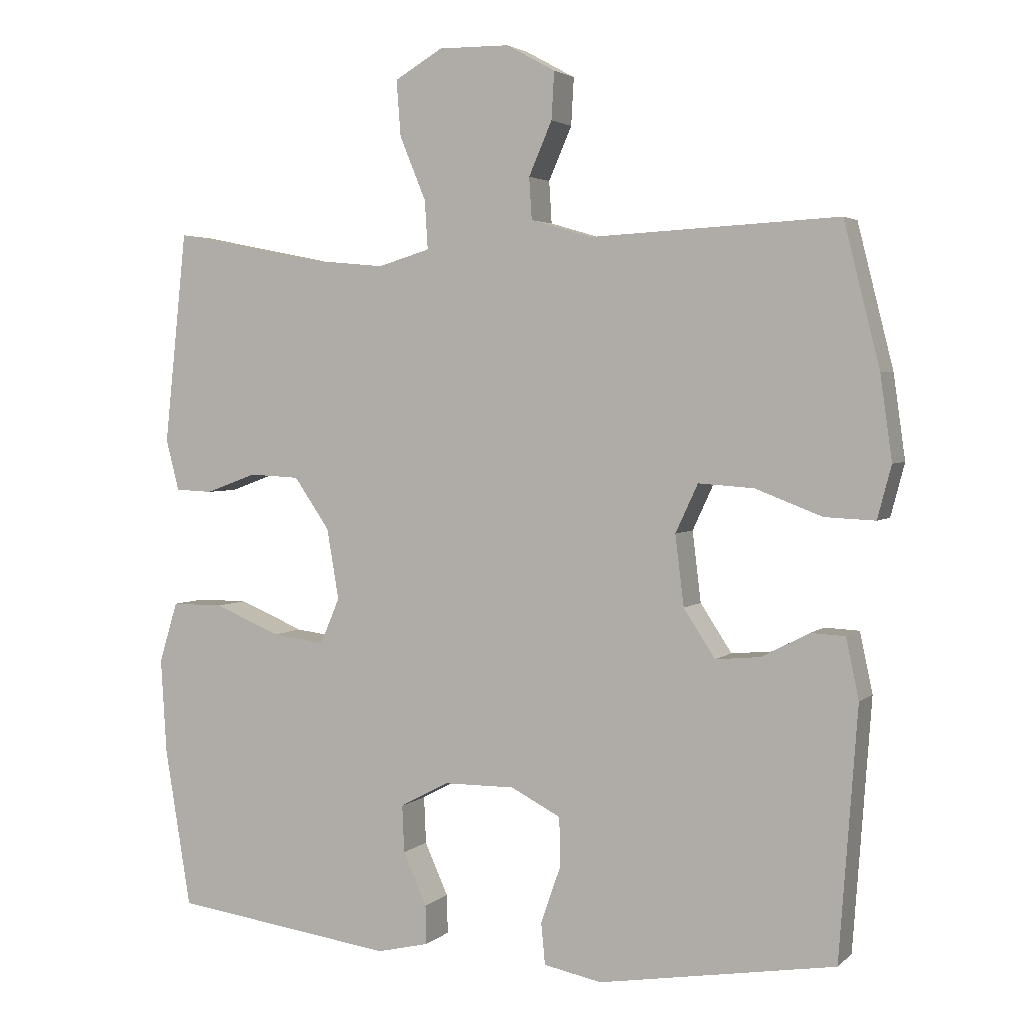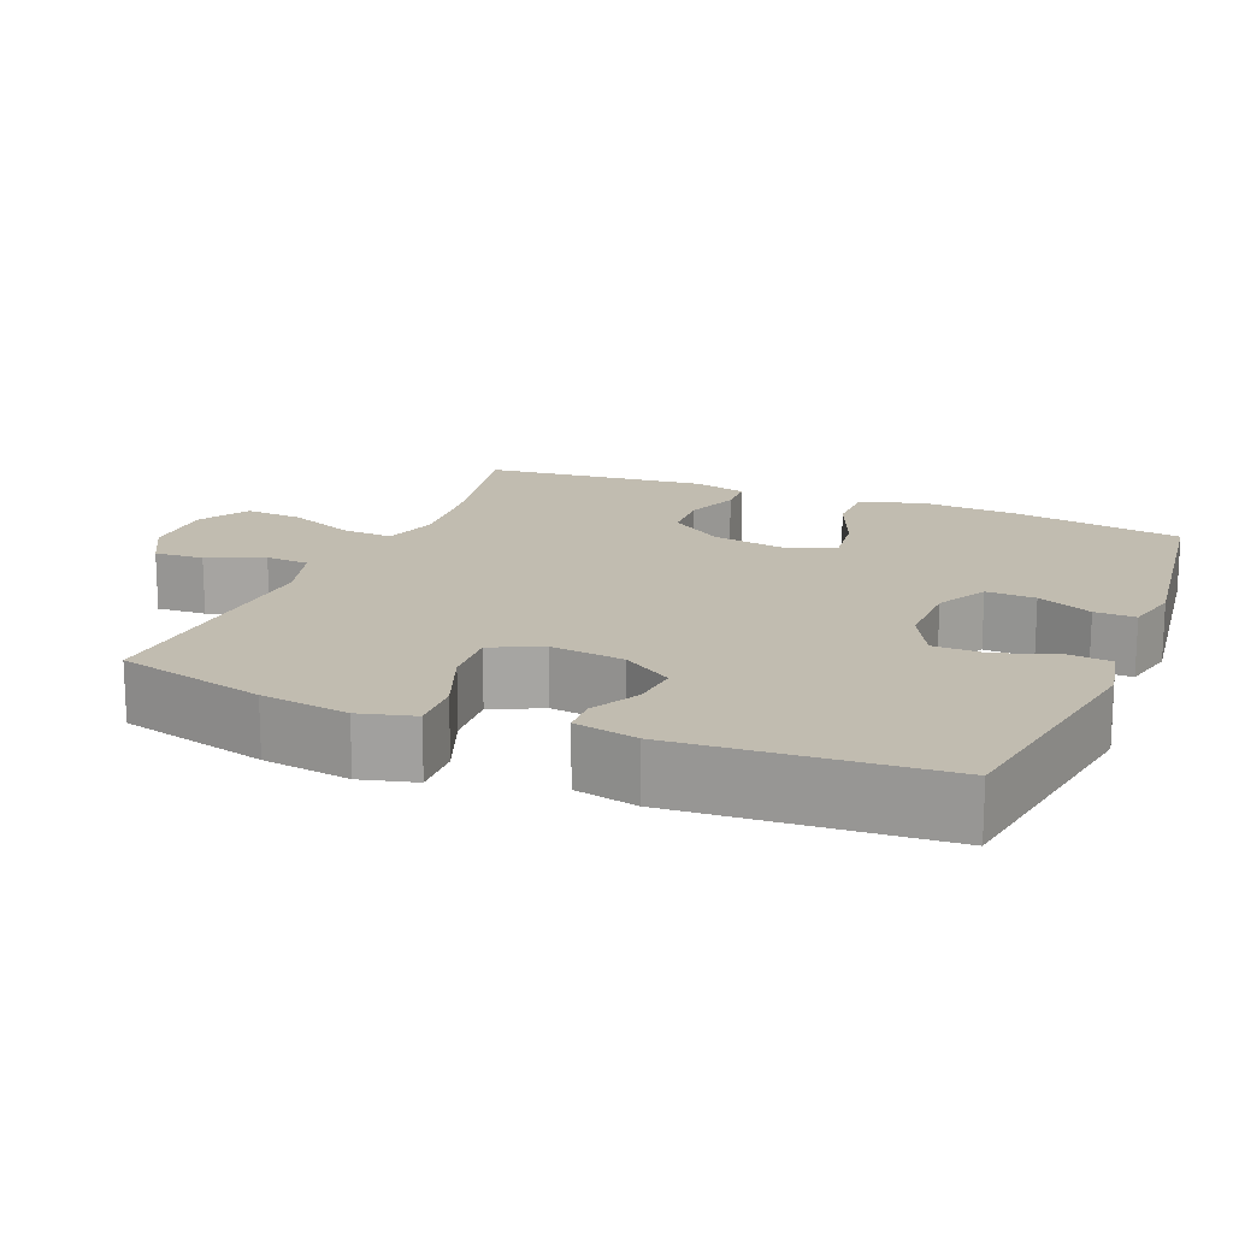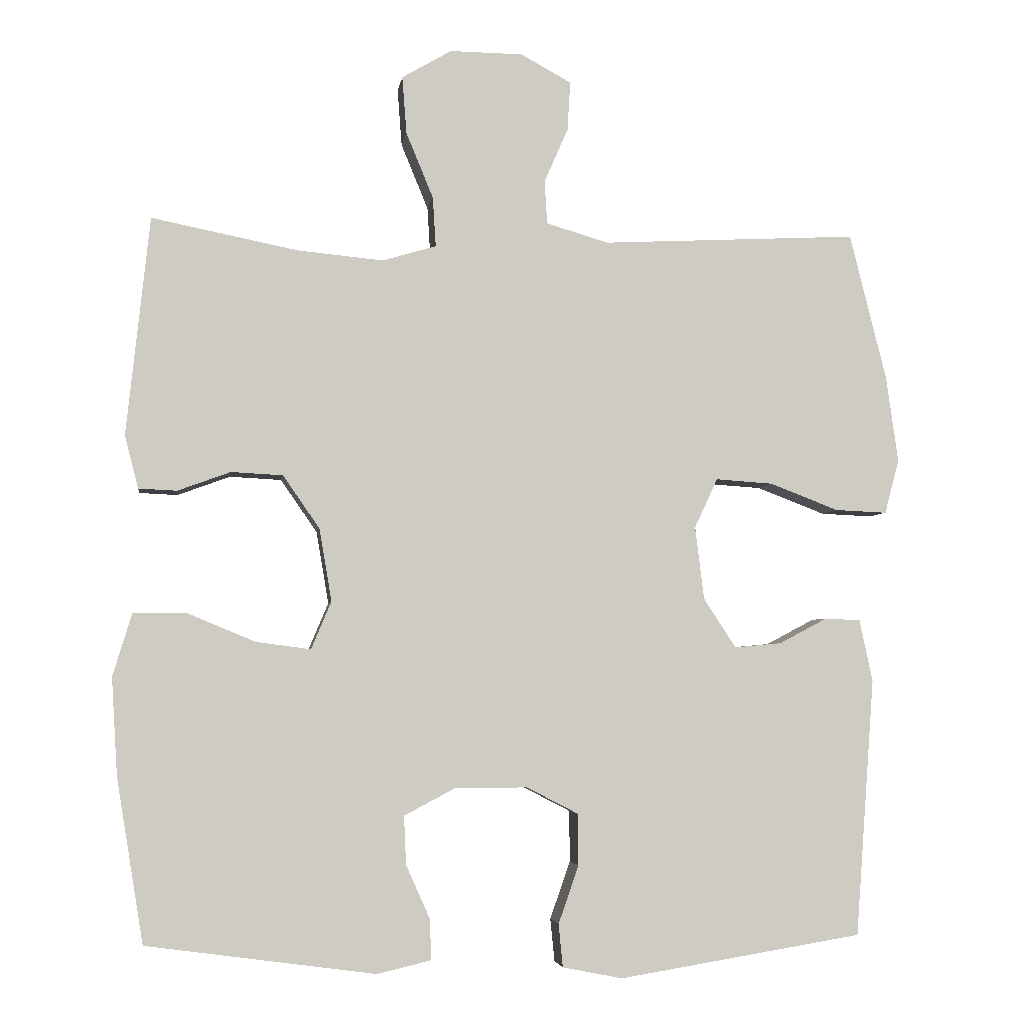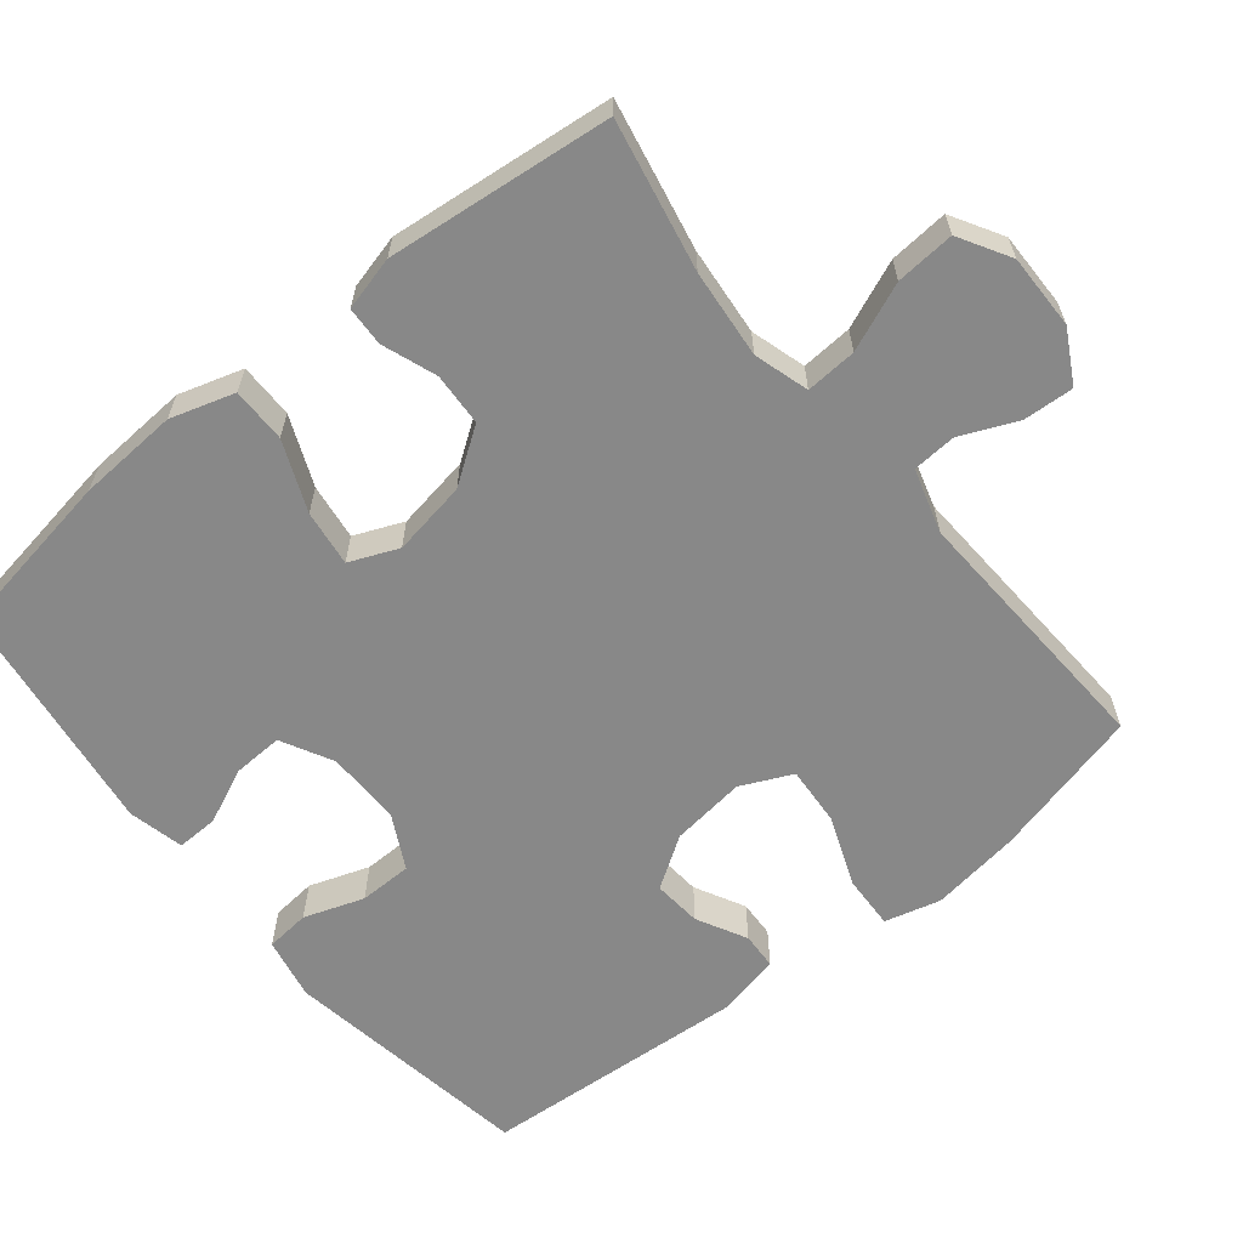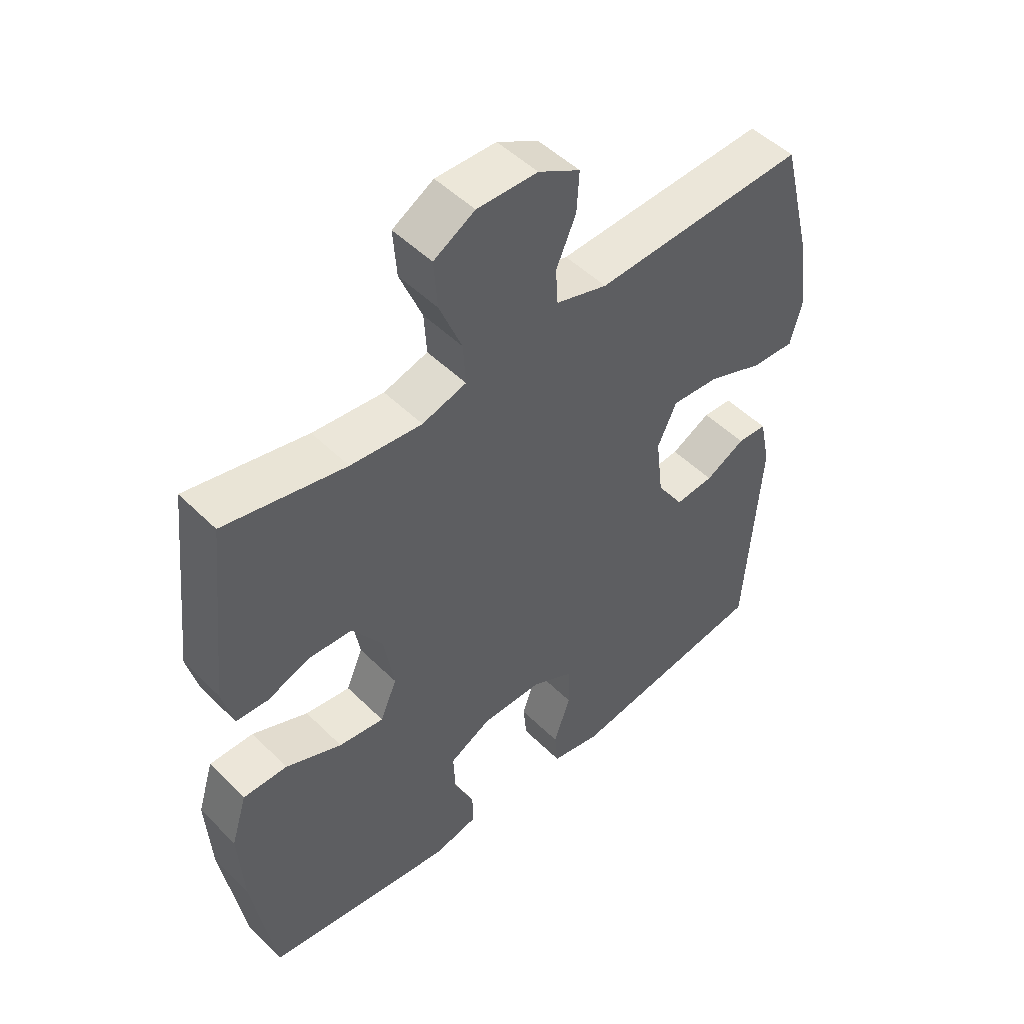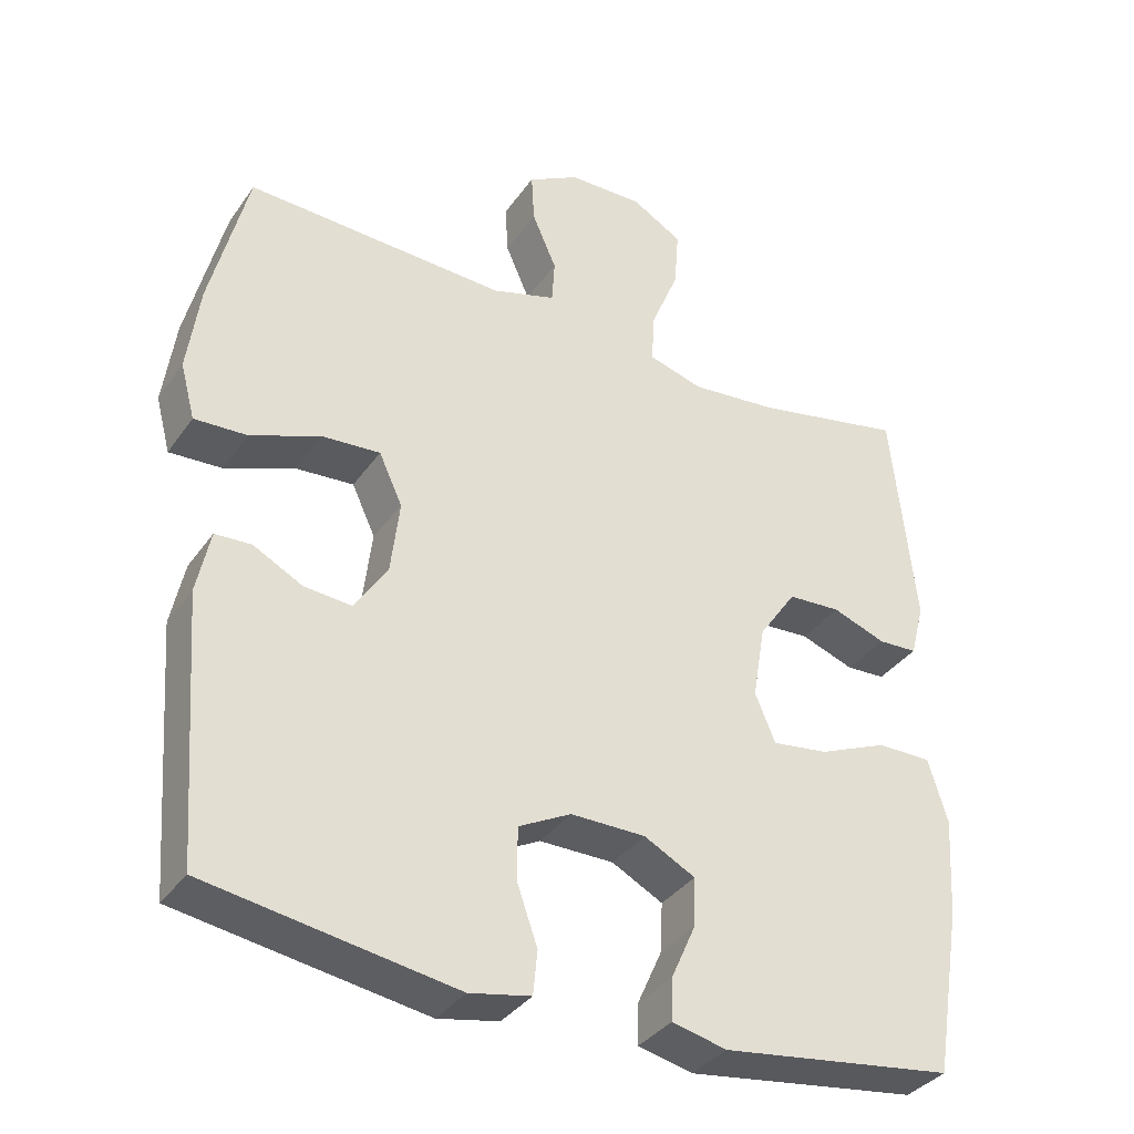
<metadata>
{"format":"obj","ext":"obj","renderer":"f3d","projection":"perspective","resolution":1024,"background":"white","views":[{"elev":3.1,"azim":22.7,"up":"+Z"},{"elev":16.6,"azim":112.4,"up":"+Y"},{"elev":-4.2,"azim":-7.9,"up":"+Z"},{"elev":-62.7,"azim":-51.0,"up":"+Y"},{"elev":49.2,"azim":-42.6,"up":"+Z"},{"elev":-35.4,"azim":149.8,"up":"+Z"}]}
</metadata>
<code>
o path5032
v -0.5376 0.0375 0.1661
v -0.5188 0.0375 0.09266
v -0.4653 0.0375 0.09029
v -0.3919 0.0375 0.1172
v -0.3199 0.0375 0.1134
v -0.2688 0.0375 0.03963
v -0.2516 0.0375 -0.06179
v -0.2795 0.0375 -0.128
v -0.3556 0.0375 -0.1181
v -0.45 0.0375 -0.0788
v -0.5244 0.0375 -0.07887
v -0.551 0.0375 -0.1658
v -0.5427 0.0375 -0.3019
v -0.5053 0.0375 -0.531
v -0.1864 0.0375 -0.5745
v -0.1114 0.0375 -0.5569
v -0.1128 0.0375 -0.5009
v -0.1465 0.0375 -0.4257
v -0.1494 0.0375 -0.3581
v -0.07924 0.0375 -0.321
v 0.02279 0.0375 -0.3201
v 0.09475 0.0375 -0.3573
v 0.09548 0.0375 -0.429
v 0.06722 0.0375 -0.5099
v 0.07307 0.0375 -0.5695
v 0.1567 0.0375 -0.5862
v 0.4964 0.0375 -0.531
v 0.5227 0.0375 -0.1716
v 0.5044 0.0375 -0.08502
v 0.4548 0.0375 -0.08269
v 0.3876 0.0375 -0.1181
v 0.3223 0.0375 -0.1241
v 0.2771 0.0375 -0.05523
v 0.2648 0.0375 0.04602
v 0.2969 0.0375 0.1153
v 0.3765 0.0375 0.1099
v 0.4724 0.0375 0.07312
v 0.5447 0.0375 0.0699
v 0.5647 0.0375 0.1455
v 0.5477 0.0375 0.2664
v 0.4964 0.0375 0.4709
v 0.1391 0.0375 0.4527
v 0.05229 0.0375 0.4783
v 0.04853 0.0375 0.5384
v 0.08185 0.0375 0.6149
v 0.08577 0.0375 0.6831
v 0.0156 0.0375 0.7216
v -0.0862 0.0375 0.7228
v -0.1554 0.0375 0.6823
v -0.1493 0.0375 0.6023
v -0.1115 0.0375 0.5105
v -0.1072 0.0375 0.4412
v -0.1817 0.0375 0.419
v -0.3018 0.0375 0.4302
v -0.5053 0.0375 0.4709
v -0.5376 -0.0375 0.1661
v -0.5188 -0.0375 0.09266
v -0.4653 -0.0375 0.09029
v -0.3919 -0.0375 0.1172
v -0.3199 -0.0375 0.1134
v -0.2688 -0.0375 0.03963
v -0.2516 -0.0375 -0.06179
v -0.2795 -0.0375 -0.128
v -0.3556 -0.0375 -0.1181
v -0.45 -0.0375 -0.0788
v -0.5244 -0.0375 -0.07887
v -0.551 -0.0375 -0.1658
v -0.5427 -0.0375 -0.3019
v -0.5053 -0.0375 -0.531
v -0.1864 -0.0375 -0.5745
v -0.1114 -0.0375 -0.5569
v -0.1128 -0.0375 -0.5009
v -0.1465 -0.0375 -0.4257
v -0.1494 -0.0375 -0.3581
v -0.07924 -0.0375 -0.321
v 0.02279 -0.0375 -0.3201
v 0.09475 -0.0375 -0.3573
v 0.09548 -0.0375 -0.429
v 0.06722 -0.0375 -0.5099
v 0.07307 -0.0375 -0.5695
v 0.1567 -0.0375 -0.5862
v 0.4964 -0.0375 -0.531
v 0.5227 -0.0375 -0.1716
v 0.5044 -0.0375 -0.08502
v 0.4548 -0.0375 -0.08269
v 0.3876 -0.0375 -0.1181
v 0.3223 -0.0375 -0.1241
v 0.2771 -0.0375 -0.05523
v 0.2648 -0.0375 0.04602
v 0.2969 -0.0375 0.1153
v 0.3765 -0.0375 0.1099
v 0.4724 -0.0375 0.07312
v 0.5447 -0.0375 0.0699
v 0.5647 -0.0375 0.1455
v 0.5477 -0.0375 0.2664
v 0.4964 -0.0375 0.4709
v 0.1391 -0.0375 0.4527
v 0.05229 -0.0375 0.4783
v 0.04853 -0.0375 0.5384
v 0.08185 -0.0375 0.6149
v 0.08577 -0.0375 0.6831
v 0.0156 -0.0375 0.7216
v -0.0862 -0.0375 0.7228
v -0.1554 -0.0375 0.6823
v -0.1493 -0.0375 0.6023
v -0.1115 -0.0375 0.5105
v -0.1072 -0.0375 0.4412
v -0.1817 -0.0375 0.419
v -0.3018 -0.0375 0.4302
v -0.5053 -0.0375 0.4709
v -0.5244 0.0375 -0.07887
v -0.5244 0.0375 -0.07887
v -0.551 0.0375 -0.1658
v -0.5427 0.0375 -0.3019
v -0.5376 0.0375 0.1661
v -0.5188 0.0375 0.09266
v -0.5188 0.0375 0.09266
v -0.45 0.0375 -0.0788
v -0.4653 0.0375 0.09029
v -0.5053 0.0375 -0.531
v -0.5053 0.0375 -0.531
v -0.5053 0.0375 0.4709
v -0.5053 0.0375 0.4709
v -0.3919 0.0375 0.1172
v -0.3556 0.0375 -0.1181
v -0.3018 0.0375 0.4302
v -0.3199 0.0375 0.1134
v -0.2795 0.0375 -0.128
v -0.2795 0.0375 -0.128
v -0.2688 0.0375 0.03963
v -0.1864 0.0375 -0.5745
v -0.1817 0.0375 0.419
v -0.2516 0.0375 -0.06179
v -0.1465 0.0375 -0.4257
v -0.1494 0.0375 -0.3581
v -0.1494 0.0375 -0.3581
v -0.1114 0.0375 -0.5569
v -0.1114 0.0375 -0.5569
v -0.1072 0.0375 0.4412
v -0.1072 0.0375 0.4412
v -0.0862 0.0375 0.7228
v -0.1554 0.0375 0.6823
v -0.1554 0.0375 0.6823
v -0.1493 0.0375 0.6023
v -0.07924 0.0375 -0.321
v -0.1115 0.0375 0.5105
v -0.1128 0.0375 -0.5009
v 0.0156 0.0375 0.7216
v 0.02279 0.0375 -0.3201
v 0.08577 0.0375 0.6831
v 0.08577 0.0375 0.6831
v 0.09475 0.0375 -0.3573
v 0.09475 0.0375 -0.3573
v 0.08185 0.0375 0.6149
v 0.04853 0.0375 0.5384
v 0.05229 0.0375 0.4783
v 0.05229 0.0375 0.4783
v 0.1391 0.0375 0.4527
v 0.09548 0.0375 -0.429
v 0.06722 0.0375 -0.5099
v 0.07307 0.0375 -0.5695
v 0.07307 0.0375 -0.5695
v 0.1567 0.0375 -0.5862
v 0.2648 0.0375 0.04602
v 0.2969 0.0375 0.1153
v 0.2969 0.0375 0.1153
v 0.2771 0.0375 -0.05523
v 0.3223 0.0375 -0.1241
v 0.3223 0.0375 -0.1241
v 0.3765 0.0375 0.1099
v 0.3876 0.0375 -0.1181
v 0.4724 0.0375 0.07312
v 0.4548 0.0375 -0.08269
v 0.4964 0.0375 0.4709
v 0.4964 0.0375 0.4709
v 0.5044 0.0375 -0.08502
v 0.5044 0.0375 -0.08502
v 0.4964 0.0375 -0.531
v 0.4964 0.0375 -0.531
v 0.5447 0.0375 0.0699
v 0.5447 0.0375 0.0699
v 0.5227 0.0375 -0.1716
v 0.5477 0.0375 0.2664
v 0.5647 0.0375 0.1455
v -0.5244 -0.0375 -0.07887
v -0.5244 -0.0375 -0.07887
v -0.551 -0.0375 -0.1658
v -0.5427 -0.0375 -0.3019
v -0.5376 -0.0375 0.1661
v -0.5188 -0.0375 0.09266
v -0.5188 -0.0375 0.09266
v -0.45 -0.0375 -0.0788
v -0.4653 -0.0375 0.09029
v -0.5053 -0.0375 -0.531
v -0.5053 -0.0375 -0.531
v -0.5053 -0.0375 0.4709
v -0.5053 -0.0375 0.4709
v -0.3919 -0.0375 0.1172
v -0.3556 -0.0375 -0.1181
v -0.3018 -0.0375 0.4302
v -0.3199 -0.0375 0.1134
v -0.2795 -0.0375 -0.128
v -0.2795 -0.0375 -0.128
v -0.2688 -0.0375 0.03963
v -0.1864 -0.0375 -0.5745
v -0.1817 -0.0375 0.419
v -0.2516 -0.0375 -0.06179
v -0.1465 -0.0375 -0.4257
v -0.1494 -0.0375 -0.3581
v -0.1494 -0.0375 -0.3581
v -0.1114 -0.0375 -0.5569
v -0.1114 -0.0375 -0.5569
v -0.1072 -0.0375 0.4412
v -0.1072 -0.0375 0.4412
v -0.0862 -0.0375 0.7228
v -0.1554 -0.0375 0.6823
v -0.1554 -0.0375 0.6823
v -0.1493 -0.0375 0.6023
v -0.07924 -0.0375 -0.321
v -0.1115 -0.0375 0.5105
v -0.1128 -0.0375 -0.5009
v 0.0156 -0.0375 0.7216
v 0.02279 -0.0375 -0.3201
v 0.08577 -0.0375 0.6831
v 0.08577 -0.0375 0.6831
v 0.09475 -0.0375 -0.3573
v 0.09475 -0.0375 -0.3573
v 0.08185 -0.0375 0.6149
v 0.04853 -0.0375 0.5384
v 0.05229 -0.0375 0.4783
v 0.05229 -0.0375 0.4783
v 0.1391 -0.0375 0.4527
v 0.09548 -0.0375 -0.429
v 0.06722 -0.0375 -0.5099
v 0.07307 -0.0375 -0.5695
v 0.07307 -0.0375 -0.5695
v 0.1567 -0.0375 -0.5862
v 0.2648 -0.0375 0.04602
v 0.2969 -0.0375 0.1153
v 0.2969 -0.0375 0.1153
v 0.2771 -0.0375 -0.05523
v 0.3223 -0.0375 -0.1241
v 0.3223 -0.0375 -0.1241
v 0.3765 -0.0375 0.1099
v 0.3876 -0.0375 -0.1181
v 0.4724 -0.0375 0.07312
v 0.4548 -0.0375 -0.08269
v 0.4964 -0.0375 0.4709
v 0.4964 -0.0375 0.4709
v 0.5044 -0.0375 -0.08502
v 0.5044 -0.0375 -0.08502
v 0.4964 -0.0375 -0.531
v 0.4964 -0.0375 -0.531
v 0.5447 -0.0375 0.0699
v 0.5447 -0.0375 0.0699
v 0.5227 -0.0375 -0.1716
v 0.5477 -0.0375 0.2664
v 0.5647 -0.0375 0.1455
f 238 207 241
f 229 220 230
f 207 202 219
f 216 218 215
f 241 226 242
f 201 200 198
f 224 222 228
f 187 192 185
f 242 226 252
f 202 199 209
f 220 229 218
f 219 202 209
f 205 208 194
f 232 238 239
f 188 199 187
f 237 233 234
f 215 218 222
f 204 207 238
f 189 198 200
f 206 204 213
f 213 230 220
f 199 188 209
f 200 201 206
f 252 233 237
f 245 256 247
f 207 223 241
f 194 209 188
f 237 234 235
f 208 205 221
f 198 189 193
f 258 246 254
f 239 244 257
f 213 204 238
f 256 245 252
f 241 223 226
f 204 206 201
f 221 205 211
f 258 244 246
f 226 233 252
f 228 222 229
f 245 242 252
f 223 207 219
f 257 244 258
f 230 213 232
f 222 218 229
f 199 192 187
f 232 213 238
f 209 194 208
f 248 239 257
f 247 256 250
f 190 193 189
f 232 239 248
f 189 200 196
f 112 12 67 186
f 12 13 68 67
f 1 117 191 56
f 10 11 66 65
f 2 3 58 57
f 13 121 195 68
f 123 1 56 197
f 3 4 59 58
f 9 10 65 64
f 54 55 110 109
f 4 5 60 59
f 129 9 64 203
f 5 6 61 60
f 14 15 70 69
f 53 54 109 108
f 7 8 63 62
f 6 7 62 61
f 18 136 210 73
f 15 138 212 70
f 140 53 108 214
f 48 143 217 103
f 49 50 105 104
f 19 20 75 74
f 50 51 106 105
f 17 18 73 72
f 16 17 72 71
f 51 52 107 106
f 47 48 103 102
f 20 21 76 75
f 151 47 102 225
f 21 153 227 76
f 45 46 101 100
f 44 45 100 99
f 157 44 99 231
f 42 43 98 97
f 23 24 79 78
f 24 162 236 79
f 25 26 81 80
f 22 23 78 77
f 34 166 240 89
f 33 34 89 88
f 169 33 88 243
f 35 36 91 90
f 31 32 87 86
f 36 37 92 91
f 30 31 86 85
f 175 42 97 249
f 177 30 85 251
f 26 179 253 81
f 37 181 255 92
f 28 29 84 83
f 27 28 83 82
f 40 41 96 95
f 39 40 95 94
f 38 39 94 93
f 164 167 133
f 155 156 146
f 133 145 128
f 142 141 144
f 167 168 152
f 127 124 126
f 150 154 148
f 113 111 118
f 168 178 152
f 128 135 125
f 146 144 155
f 145 135 128
f 131 120 134
f 158 165 164
f 114 113 125
f 163 160 159
f 141 148 144
f 130 164 133
f 115 126 124
f 132 139 130
f 139 146 156
f 125 135 114
f 126 132 127
f 178 163 159
f 171 173 182
f 133 167 149
f 120 114 135
f 163 161 160
f 134 147 131
f 124 119 115
f 184 180 172
f 165 183 170
f 139 164 130
f 182 178 171
f 167 152 149
f 130 127 132
f 147 137 131
f 184 172 170
f 152 178 159
f 154 155 148
f 171 178 168
f 149 145 133
f 183 184 170
f 156 158 139
f 148 155 144
f 125 113 118
f 158 164 139
f 135 134 120
f 174 183 165
f 173 176 182
f 116 115 119
f 158 174 165
f 115 122 126

</code>
